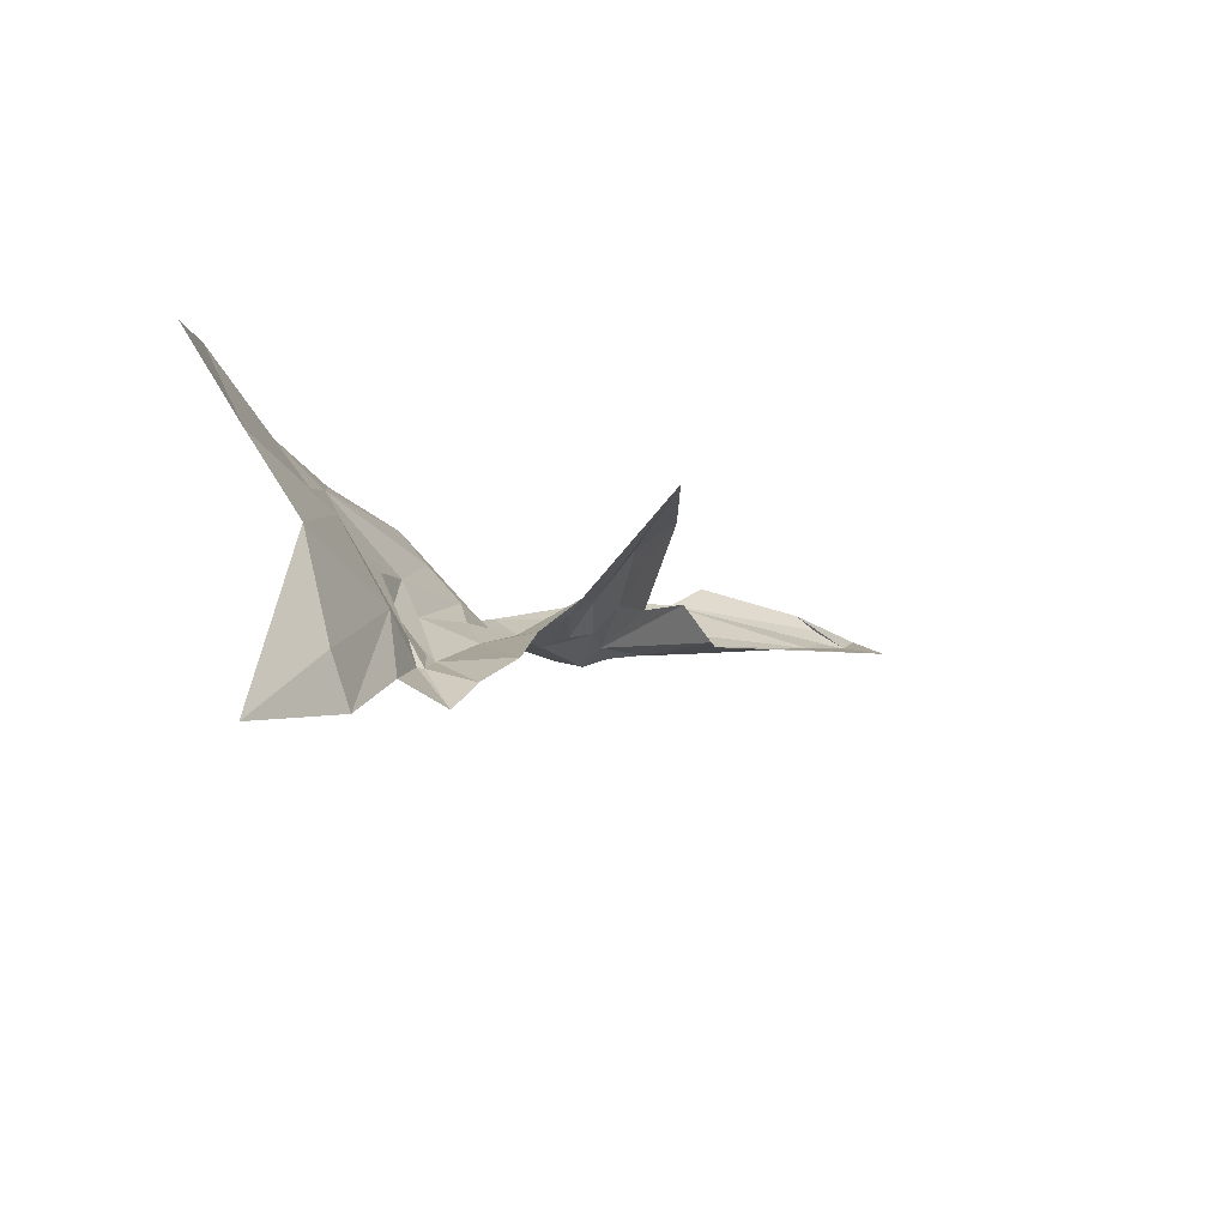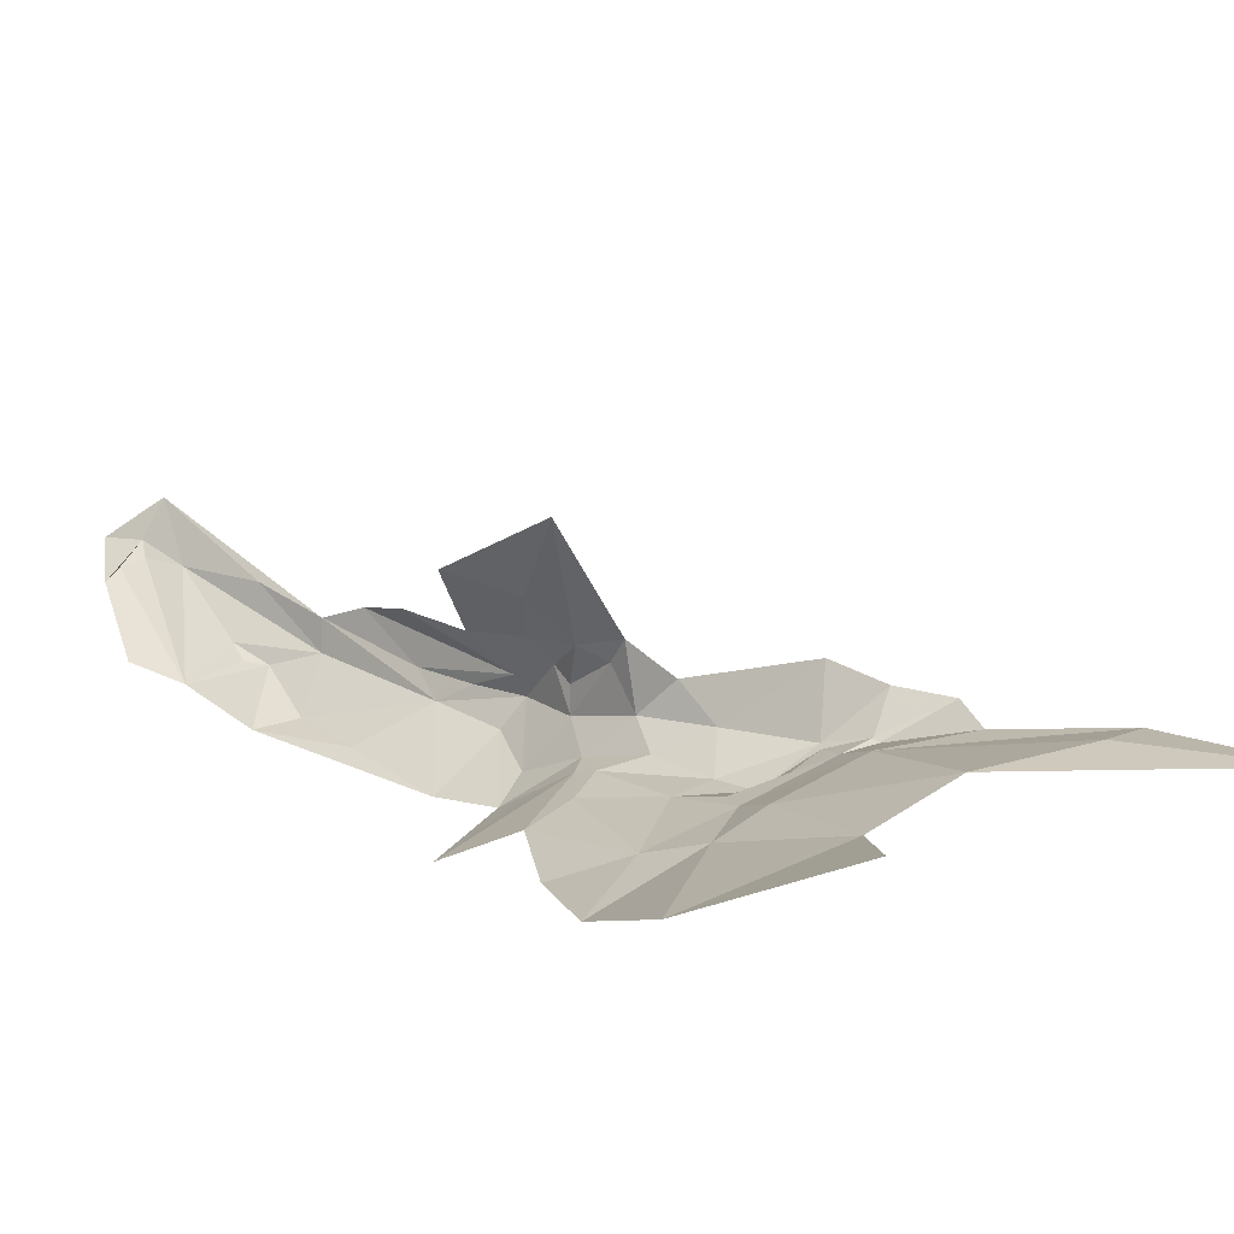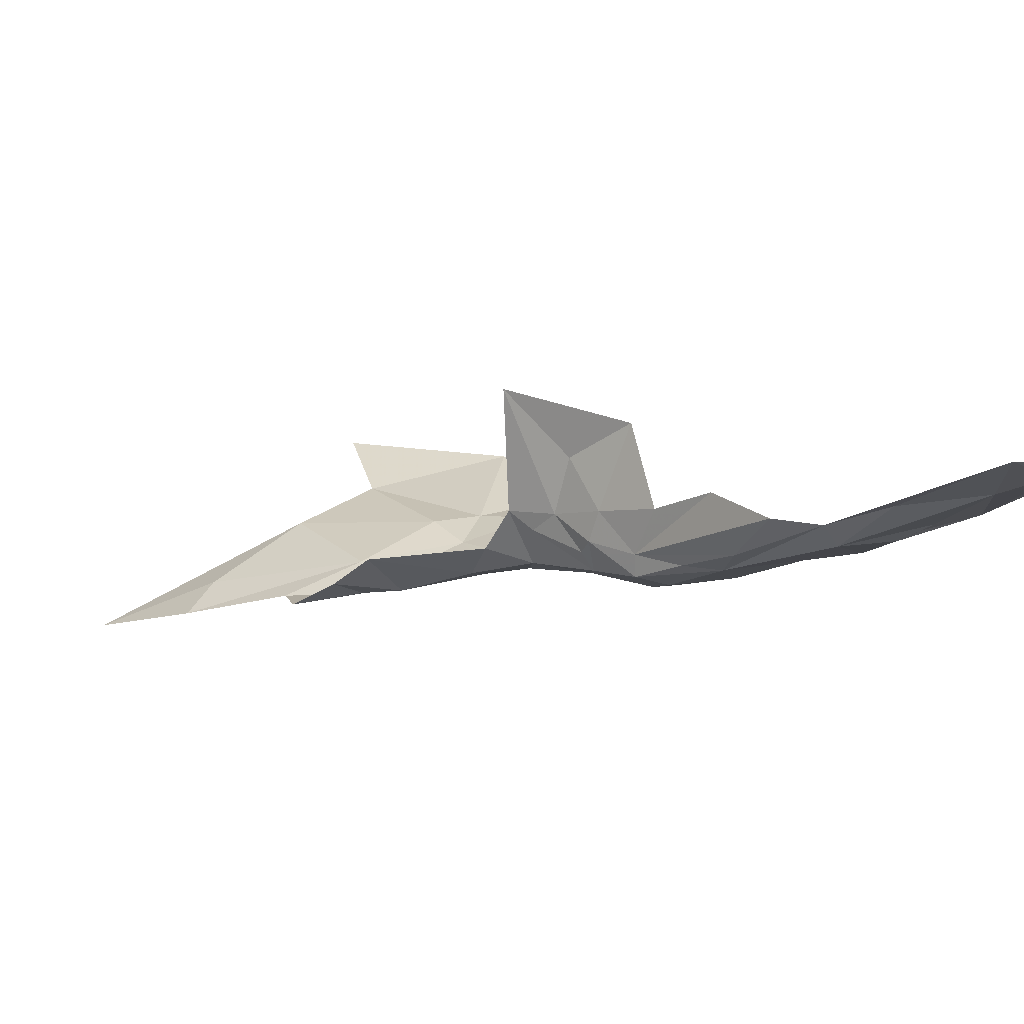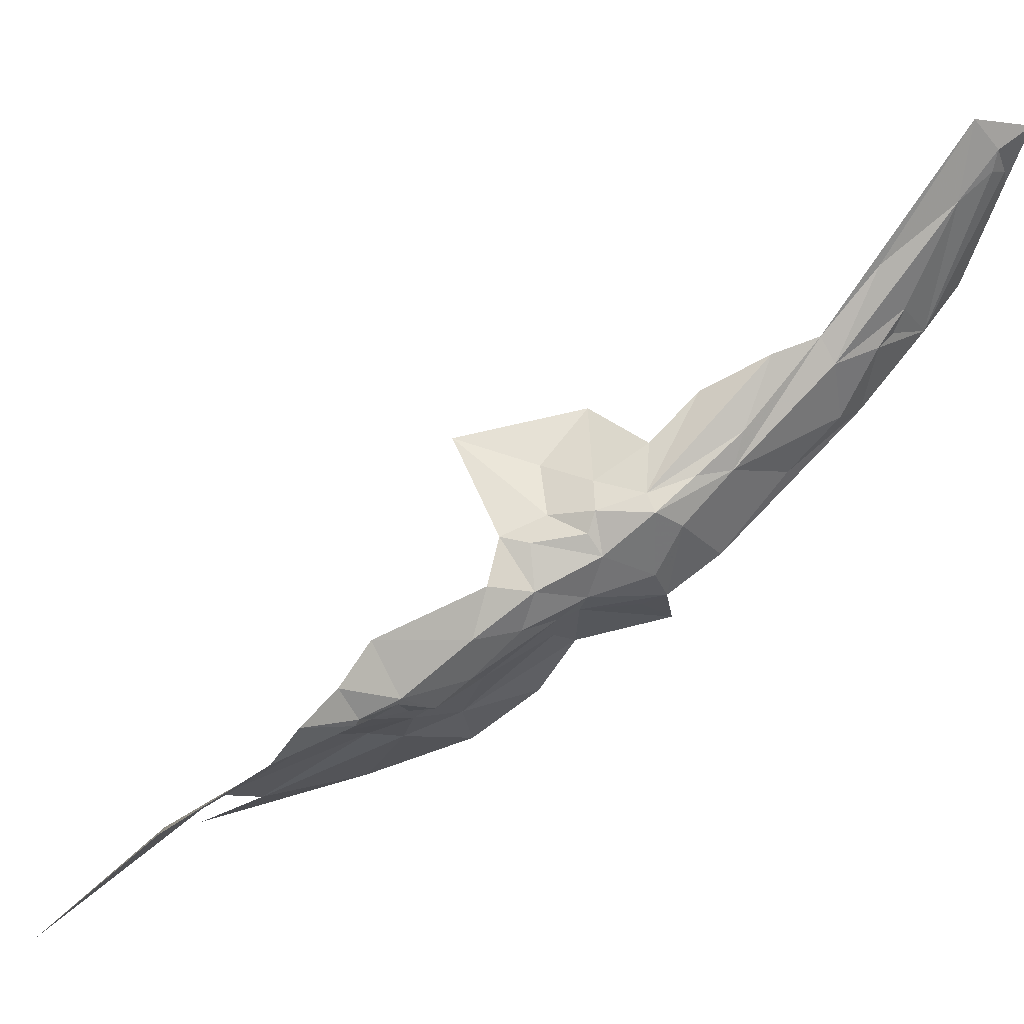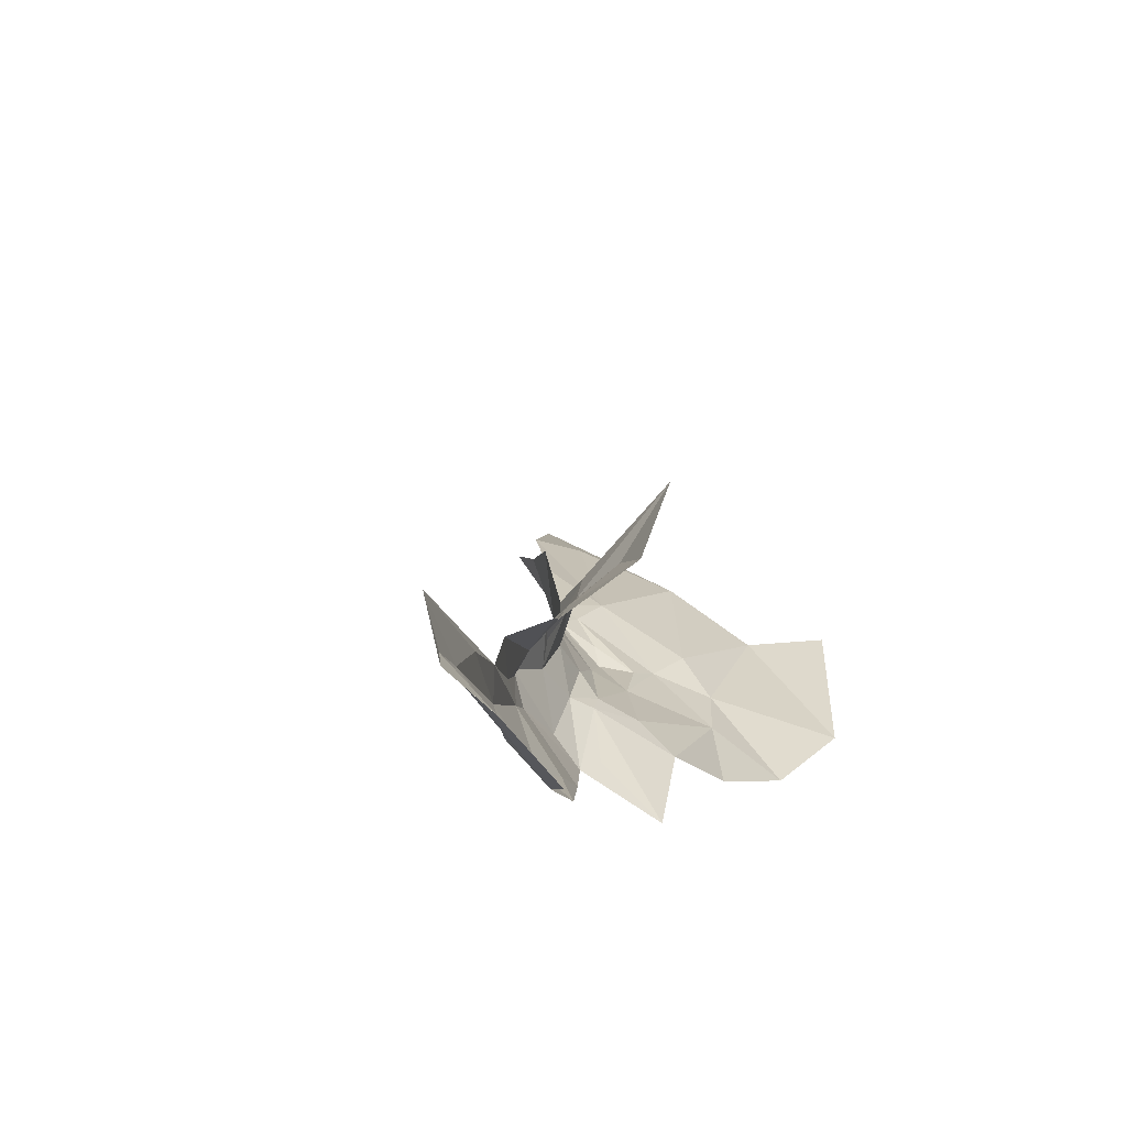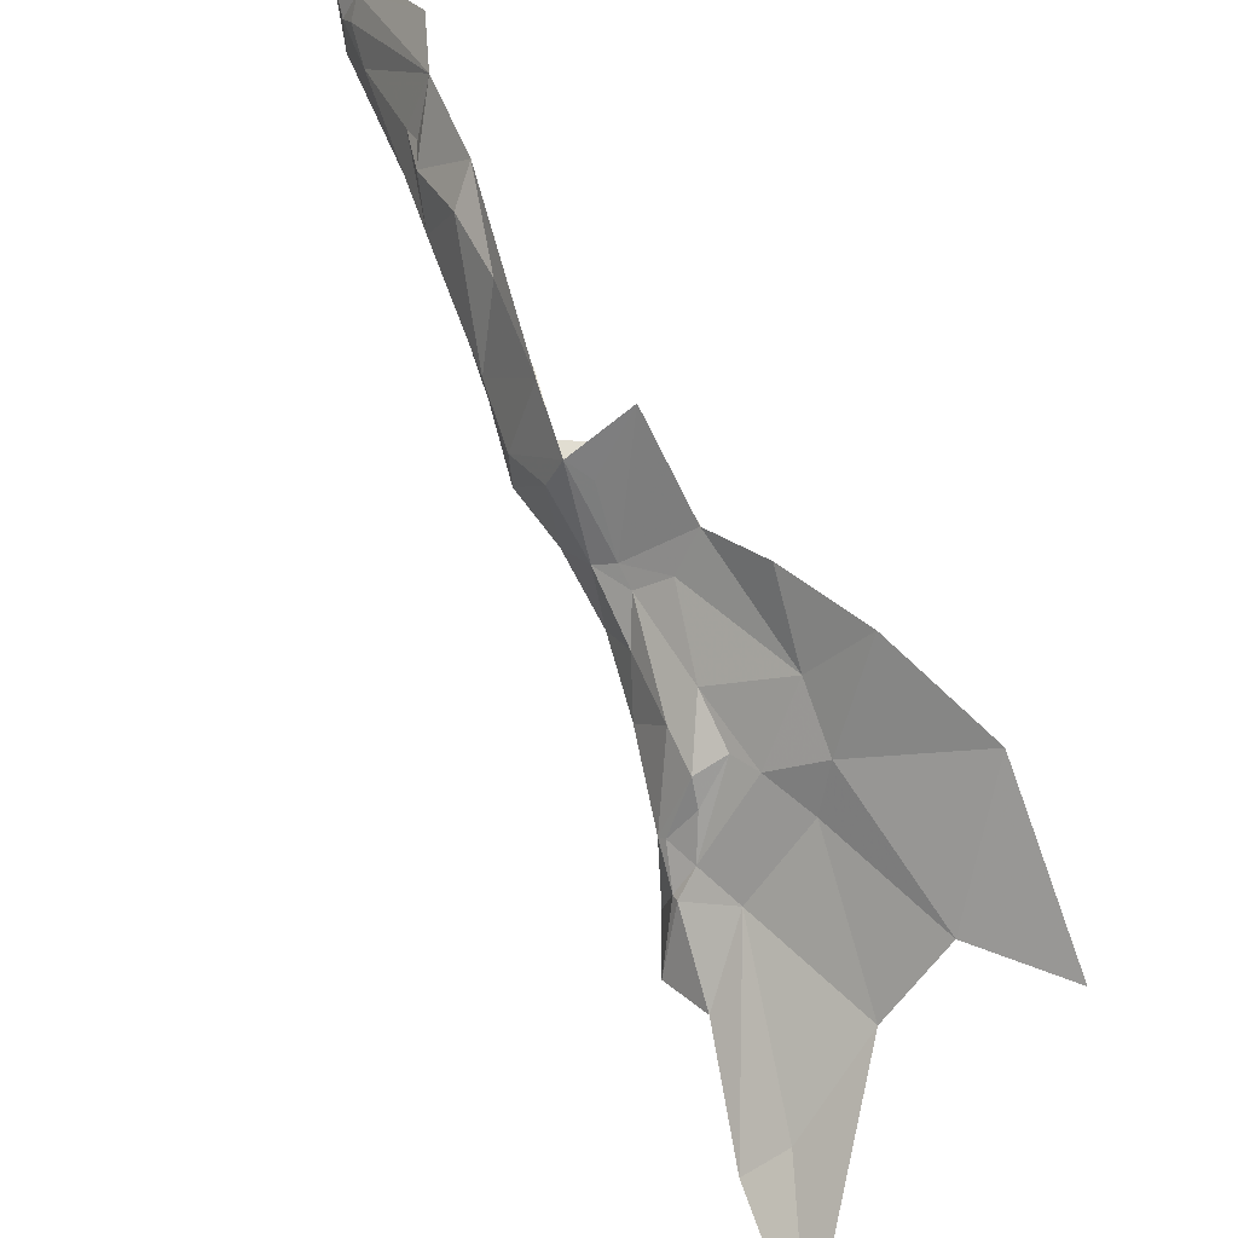
<metadata>
{"format":"obj","ext":"obj","renderer":"f3d","projection":"perspective","resolution":1024,"background":"white","views":[{"elev":35.3,"azim":-108.3,"up":"+Y"},{"elev":71.1,"azim":157.3,"up":"+Y"},{"elev":56.4,"azim":-21.3,"up":"+Z"},{"elev":5.0,"azim":-53.4,"up":"+Z"},{"elev":42.4,"azim":54.1,"up":"+Z"},{"elev":-69.5,"azim":73.6,"up":"+Z"}]}
</metadata>
<code>
v 2.593 2.198 0.2685
v 2.673 2.32 0.1959
v 2.492 2.337 0.1936
v 2.667 1.896 0.573
v 2.773 1.794 0.7323
v 2.747 1.815 0.6438
v 2.382 2.304 0.2173
v 2.251 2.266 0.206
v 2.423 2.17 0.2977
v 2.83 1.742 0.7205
v 2.744 1.827 0.5983
v 2.816 1.754 0.7528
v 2.644 1.963 0.4491
v 2.583 1.995 0.4591
v 2.635 1.935 0.4996
v 2.404 2.115 0.315
v 2.321 2.17 0.277
v 2.32 2.126 0.3231
v 2.727 1.943 0.4349
v 2.734 1.911 0.4475
v 2.814 1.956 0.4097
v 2.698 1.904 0.4744
v 2.743 1.874 0.6884
v 2.61 1.996 0.5463
v 2.597 2.126 0.6315
v 2.641 2.029 0.6008
v 2.84 1.811 0.5912
v 2.786 1.87 0.4941
v 2.725 2.194 0.2482
v 2.974 1.703 0.7573
v 2.966 1.613 0.9437
v 2.995 1.611 0.9446
v 2.862 1.703 0.8353
v 2.93 1.639 0.9084
v 2.961 1.603 0.9689
v 2.978 1.611 0.9454
v 2.631 1.943 0.553
v 2.648 1.958 0.5856
v 2.587 2.004 0.5152
v 2.502 2.447 0.1476
v 2.911 1.696 0.7844
v 2.875 1.76 0.6563
v 2.662 1.881 0.5516
v 2.699 1.867 0.5341
v 2.107 2.321 0.1017
v 2.651 2.153 0.295
v 2.594 2.077 0.3511
v 2.673 2.033 0.3964
v 2.549 2.062 0.355
v 2.522 2.039 0.4063
v 2.588 2.017 0.4117
v 2.55 2.148 0.3018
v 2.522 2.093 0.3218
v 2.447 2.084 0.3434
v 2.412 2.098 0.4135
v 2.927 1.762 0.6634
v 2.885 1.716 0.7386
v 2.695 1.912 0.629
v 2.999 1.579 0.9974
v 3.016 1.621 0.9302
v 2.552 2.119 0.3215
v 2.441 2.122 0.3174
v 2.45 2.091 0.3361
v 2.492 2.108 0.3214
v 2.705 2.006 0.6663
v 2.533 2.204 0.2796
v 2.37 2.111 0.3627
v 2.728 2.04 0.3837
v 2.659 1.984 0.432
v 2.405 2.111 0.3228
v 2.625 1.949 0.5261
v 2.205 2.231 0.2101
v 3.022 1.683 0.8114
v 2.537 2.029 0.4677
v 2.738 2.101 0.3159
v 2.704 1.852 0.5929
v 2.641 2.003 0.4207
v 2.569 2.035 0.5221
v 2.922 1.614 1.003
v 2.909 1.709 0.7556
f 1 2 3
f 4 5 6
f 7 8 9
f 10 11 12
f 13 14 15
f 16 17 18
f 19 20 21
f 13 15 22
f 4 23 5
f 24 25 26
f 11 27 28
f 29 2 1
f 30 31 32
f 10 33 34
f 34 31 30
f 35 32 36
f 37 24 38
f 15 14 39
f 40 3 2
f 30 41 34
f 27 11 42
f 43 22 15
f 44 28 20
f 8 7 45
f 37 4 43
f 37 38 4
f 1 46 29
f 47 48 46
f 49 50 51
f 52 47 46
f 53 54 49
f 54 50 49
f 54 55 50
f 30 56 57
f 38 58 4
f 35 59 60
f 61 53 47
f 62 63 64
f 61 62 64
f 9 17 16
f 31 36 32
f 31 35 36
f 38 65 58
f 26 25 65
f 9 66 7
f 52 46 1
f 67 55 54
f 48 68 46
f 69 21 68
f 12 6 5
f 52 9 62
f 52 66 9
f 54 70 67
f 63 62 70
f 42 57 56
f 10 34 41
f 15 37 43
f 15 39 71
f 13 51 14
f 69 68 48
f 72 17 9
f 30 32 73
f 74 50 55
f 14 51 50
f 7 66 3
f 46 75 29
f 46 68 75
f 11 43 76
f 11 28 44
f 69 13 20
f 69 77 13
f 11 6 12
f 11 76 6
f 64 53 61
f 64 63 53
f 38 26 65
f 38 24 26
f 24 78 25
f 39 14 78
f 79 34 33
f 35 31 34
f 79 35 34
f 79 59 35
f 62 16 70
f 62 9 16
f 56 27 42
f 56 28 27
f 47 49 77
f 47 53 49
f 43 44 22
f 43 11 44
f 20 22 44
f 20 13 22
f 52 61 47
f 52 62 61
f 18 70 16
f 18 67 70
f 42 10 57
f 42 11 10
f 14 74 78
f 14 50 74
f 37 71 24
f 37 15 71
f 12 33 10
f 12 79 33
f 23 4 58
f 60 32 35
f 60 73 32
f 24 39 78
f 24 71 39
f 77 51 13
f 77 49 51
f 54 63 70
f 54 53 63
f 4 76 43
f 4 6 76
f 72 8 45
f 72 9 8
f 69 19 21
f 69 20 19
f 1 66 52
f 1 3 66
f 77 48 47
f 77 69 48
f 80 41 30
f 57 10 41
f 57 80 30
f 57 41 80

</code>
